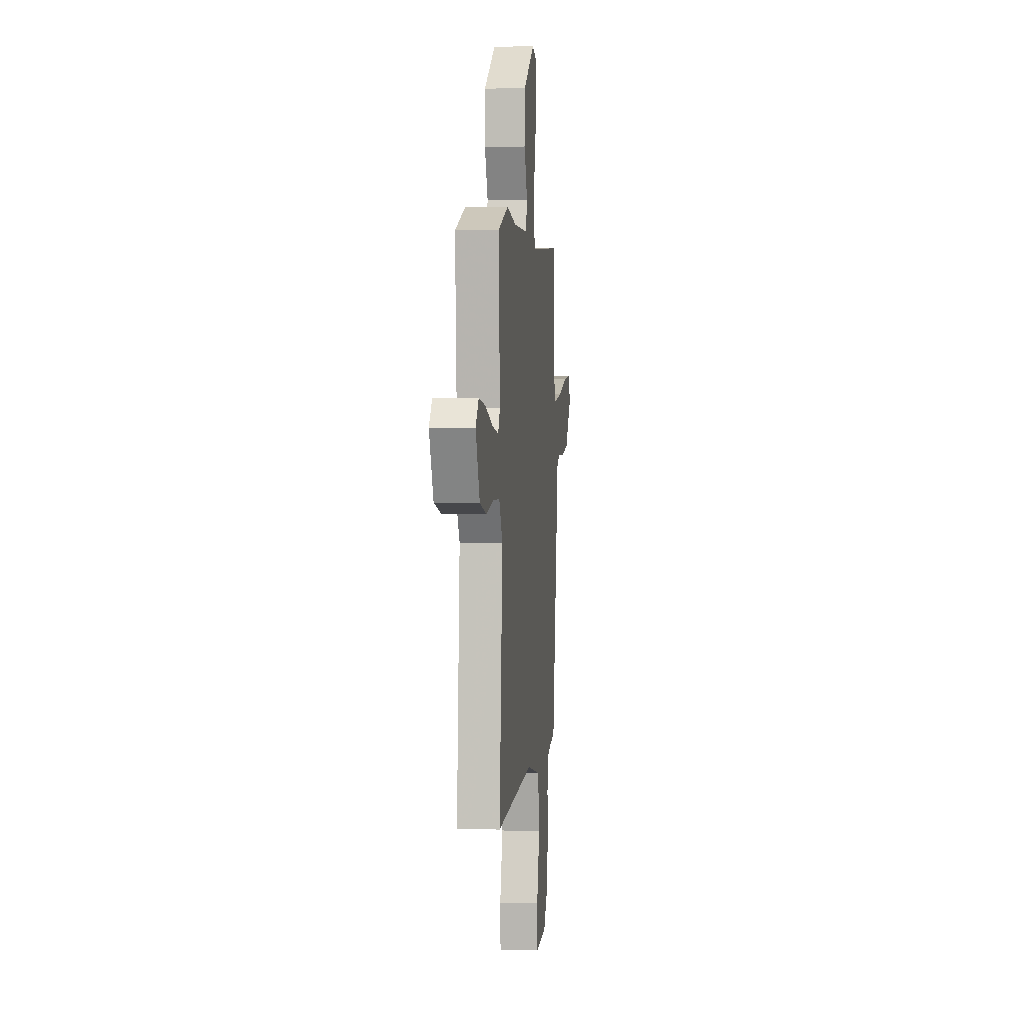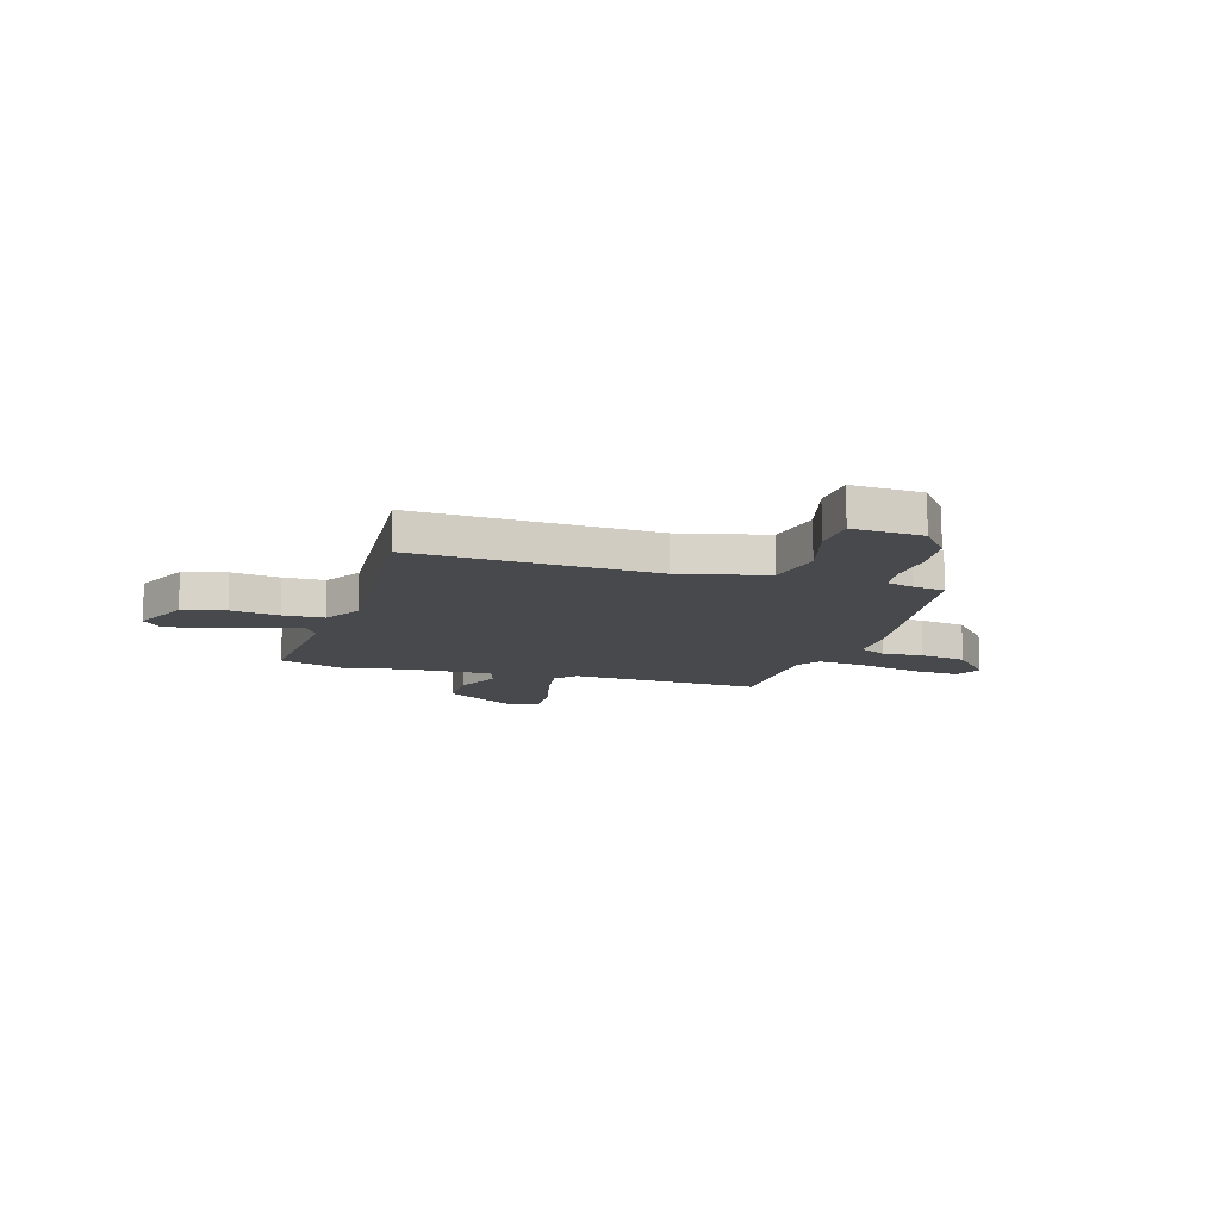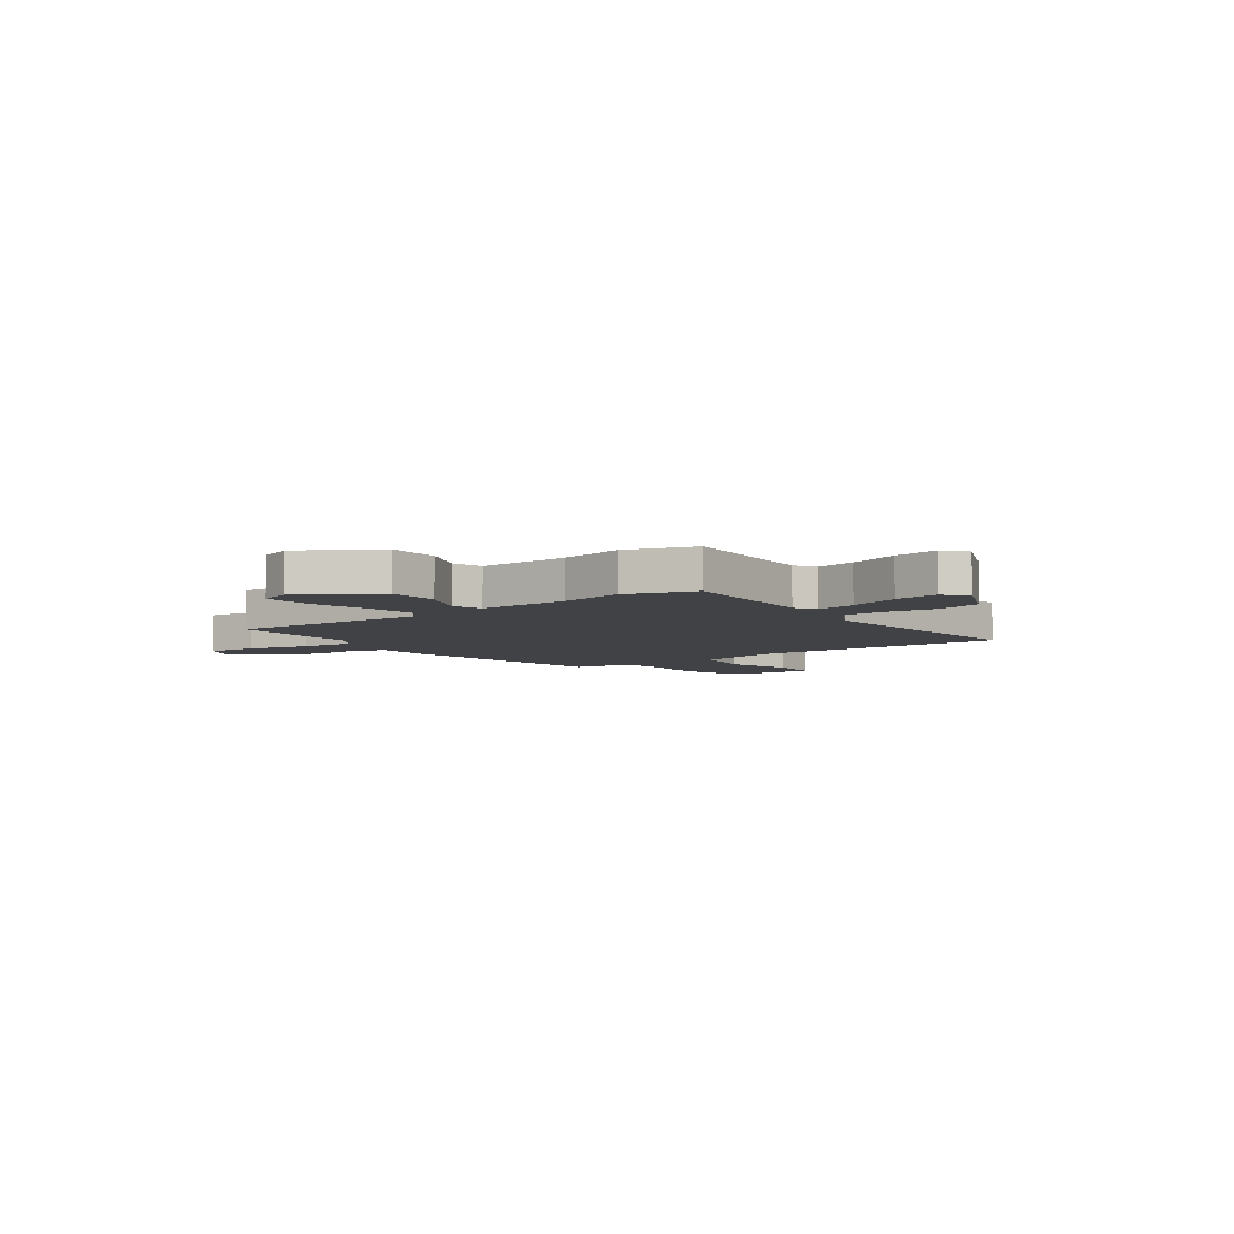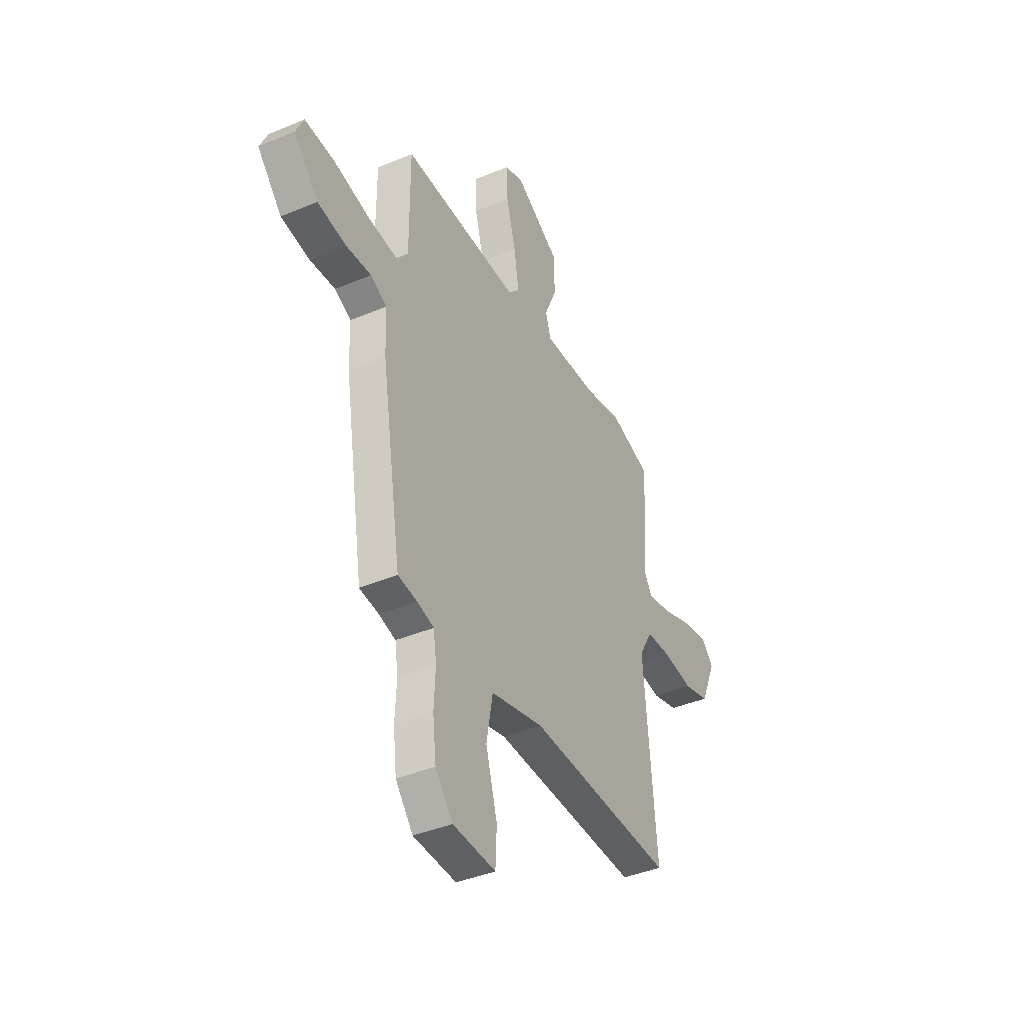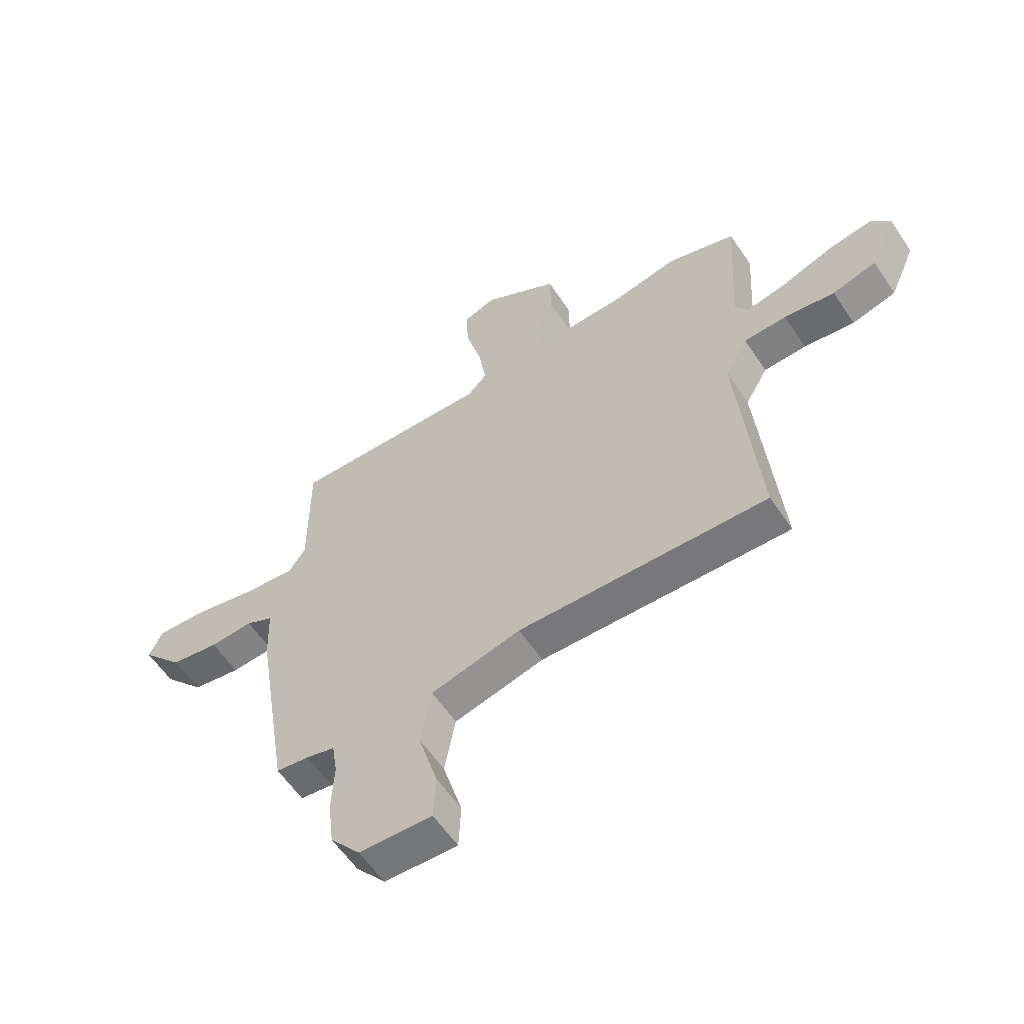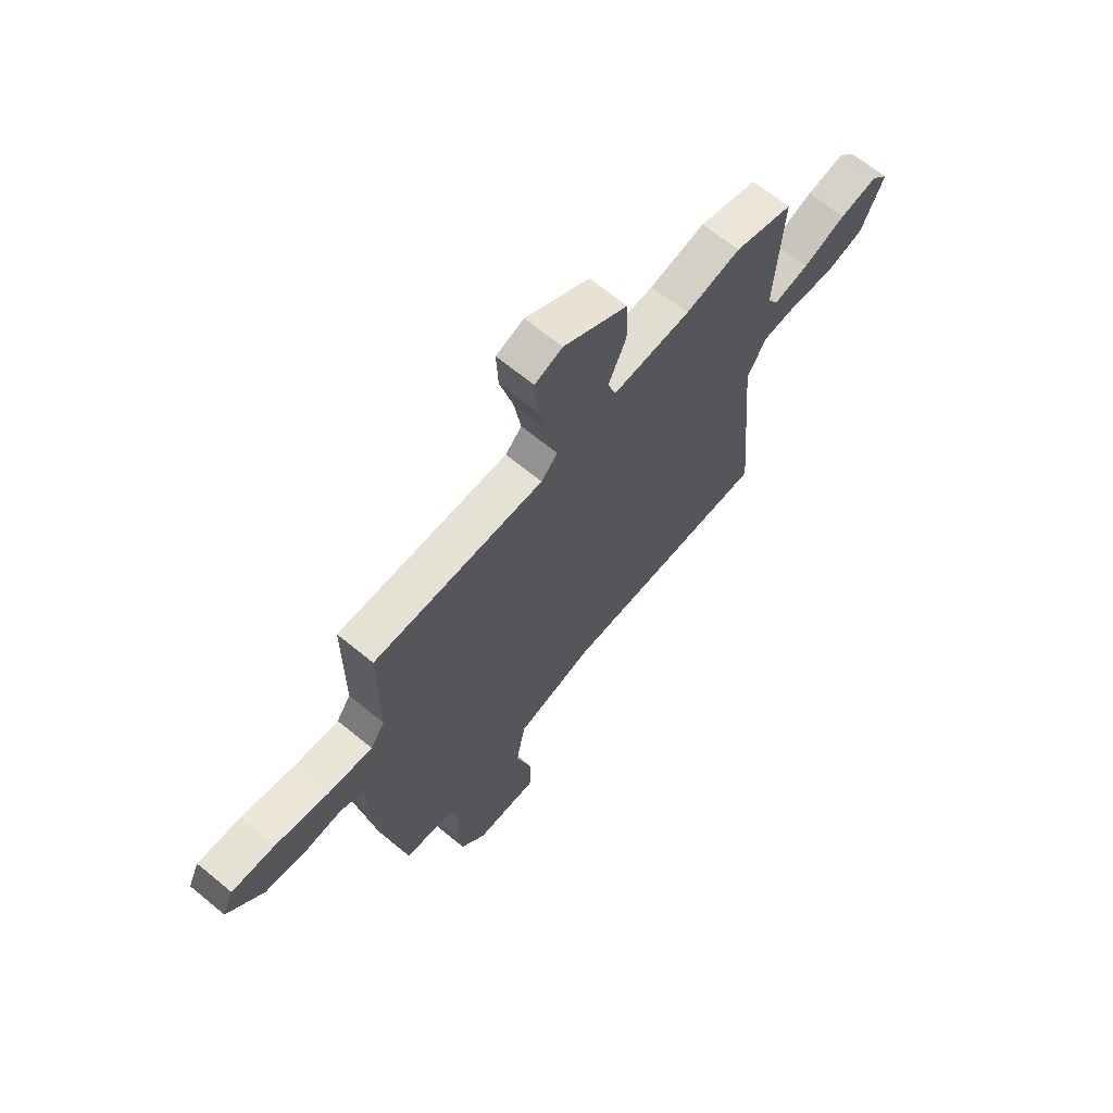
<metadata>
{"format":"obj","ext":"obj","renderer":"f3d","projection":"perspective","resolution":1024,"background":"white","views":[{"elev":4.3,"azim":96.1,"up":"+Z"},{"elev":-12.1,"azim":162.8,"up":"+Y"},{"elev":-6.1,"azim":36.5,"up":"+Y"},{"elev":-40.0,"azim":-62.5,"up":"+Z"},{"elev":-58.9,"azim":33.7,"up":"+Z"},{"elev":66.8,"azim":-50.5,"up":"+Z"}]}
</metadata>
<code>
v -0.473 0.07 0.495
v -0.09 0.07 0.482
v -0.053 0.07 0.521
v -0.069 0.07 0.619
v -0.099 0.07 0.733
v -0.103 0.07 0.822
v -0.041 0.07 0.844
v 0.104 0.07 0.756
v 0.106 0.07 0.655
v 0.066 0.07 0.564
v 0.084 0.07 0.508
v 0.259 0.07 0.513
v 0.383 0.07 0.538
v 0.515 0.07 0.495
v 0.498 0.07 0.211
v 0.523 0.07 0.171
v 0.601 0.07 0.187
v 0.698 0.07 0.222
v 0.783 0.07 0.236
v 0.821 0.07 0.193
v 0.771 0.07 0.078
v 0.686 0.07 0.055
v 0.589 0.07 0.069
v 0.507 0.07 0.066
v 0.463 0.07 -0.01
v 0.503 0.07 -0.473
v 0.025 0.07 -0.455
v -0.148 0.07 -0.497
v -0.169 0.07 -0.612
v -0.132 0.07 -0.742
v -0.136 0.07 -0.833
v -0.276 0.07 -0.826
v -0.333 0.07 -0.755
v -0.344 0.07 -0.66
v -0.339 0.07 -0.566
v -0.349 0.07 -0.499
v -0.404 0.07 -0.484
v -0.467 0.07 -0.475
v -0.533 0.07 -0.06
v -0.537 0.07 0.052
v -0.59 0.07 0.079
v -0.673 0.07 0.074
v -0.766 0.07 0.09
v -0.846 0.07 0.181
v -0.821 0.07 0.236
v -0.725 0.07 0.23
v -0.605 0.07 0.202
v -0.505 0.07 0.191
v -0.473 0.07 0.238
v -0.473 0 0.495
v -0.09 0 0.482
v -0.053 0 0.521
v -0.069 0 0.619
v -0.099 0 0.733
v -0.103 0 0.822
v -0.041 0 0.844
v 0.104 0 0.756
v 0.106 0 0.655
v 0.066 0 0.564
v 0.084 0 0.508
v 0.259 0 0.513
v 0.383 0 0.538
v 0.515 0 0.495
v 0.498 0 0.211
v 0.523 0 0.171
v 0.601 0 0.187
v 0.698 0 0.222
v 0.783 0 0.236
v 0.821 0 0.193
v 0.771 0 0.078
v 0.686 0 0.055
v 0.589 0 0.069
v 0.507 0 0.066
v 0.463 0 -0.01
v 0.503 0 -0.473
v 0.025 0 -0.455
v -0.148 0 -0.497
v -0.169 0 -0.612
v -0.132 0 -0.742
v -0.136 0 -0.833
v -0.276 0 -0.826
v -0.333 0 -0.755
v -0.344 0 -0.66
v -0.339 0 -0.566
v -0.349 0 -0.499
v -0.404 0 -0.484
v -0.467 0 -0.475
v -0.533 0 -0.06
v -0.537 0 0.052
v -0.59 0 0.079
v -0.673 0 0.074
v -0.766 0 0.09
v -0.846 0 0.181
v -0.821 0 0.236
v -0.725 0 0.23
v -0.605 0 0.202
v -0.505 0 0.191
v -0.473 0 0.238
f 45 46 47
f 44 45 47
f 43 44 47
f 42 43 47
f 41 42 47
f 40 41 47 48
f 40 48 49
f 39 40 49
f 38 39 49
f 37 38 49
f 33 34 35
f 32 33 35
f 31 32 35
f 30 31 35
f 29 30 35
f 28 29 35 36
f 49 1 2
f 37 49 2
f 36 37 2
f 28 36 2
f 27 28 2
f 21 22 23
f 20 21 23
f 19 20 23
f 18 19 23
f 17 18 23
f 16 17 23 24
f 15 16 24 25
f 14 15 25
f 13 14 25
f 12 13 25
f 8 9 10
f 7 8 10
f 6 7 10
f 5 6 10
f 4 5 10
f 3 4 10 11
f 2 3 11
f 25 26 27
f 12 25 27
f 11 12 27
f 2 11 27
f 96 95 94
f 96 94 93
f 96 93 92
f 96 92 91
f 96 91 90
f 97 96 90 89
f 98 97 89
f 98 89 88
f 98 88 87
f 98 87 86
f 84 83 82
f 84 82 81
f 84 81 80
f 84 80 79
f 84 79 78
f 85 84 78 77
f 51 50 98
f 51 98 86
f 51 86 85
f 51 85 77
f 51 77 76
f 72 71 70
f 72 70 69
f 72 69 68
f 72 68 67
f 72 67 66
f 73 72 66 65
f 74 73 65 64
f 74 64 63
f 74 63 62
f 74 62 61
f 59 58 57
f 59 57 56
f 59 56 55
f 59 55 54
f 59 54 53
f 60 59 53 52
f 60 52 51
f 76 75 74
f 76 74 61
f 76 61 60
f 76 60 51
f 1 50 51 2
f 2 51 52 3
f 3 52 53 4
f 4 53 54 5
f 5 54 55 6
f 6 55 56 7
f 7 56 57 8
f 8 57 58 9
f 9 58 59 10
f 10 59 60 11
f 11 60 61 12
f 12 61 62 13
f 13 62 63 14
f 14 63 64 15
f 15 64 65 16
f 16 65 66 17
f 17 66 67 18
f 18 67 68 19
f 19 68 69 20
f 20 69 70 21
f 21 70 71 22
f 22 71 72 23
f 23 72 73 24
f 24 73 74 25
f 25 74 75 26
f 26 75 76 27
f 27 76 77 28
f 28 77 78 29
f 29 78 79 30
f 30 79 80 31
f 31 80 81 32
f 32 81 82 33
f 33 82 83 34
f 34 83 84 35
f 35 84 85 36
f 36 85 86 37
f 37 86 87 38
f 38 87 88 39
f 39 88 89 40
f 40 89 90 41
f 41 90 91 42
f 42 91 92 43
f 43 92 93 44
f 44 93 94 45
f 45 94 95 46
f 46 95 96 47
f 47 96 97 48
f 48 97 98 49
f 49 98 50 1

</code>
